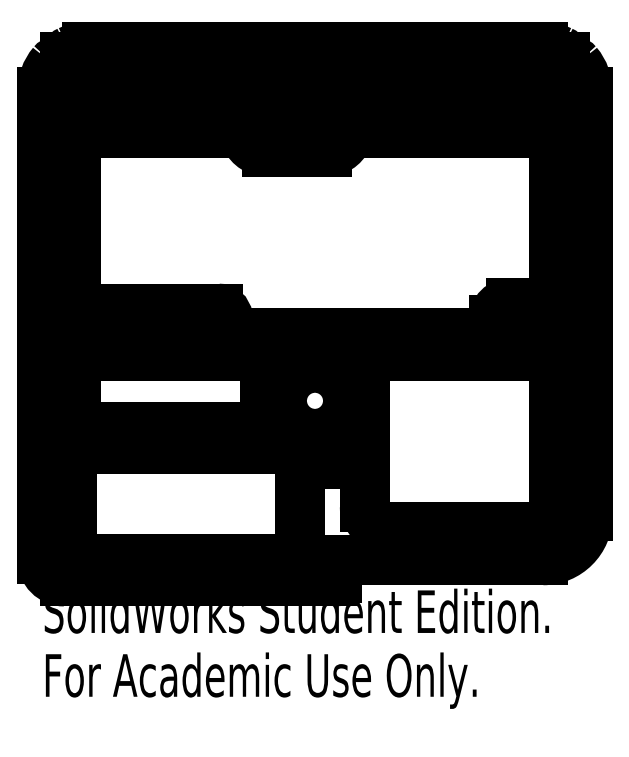
<metadata>
{"format":"dxf","ext":"dxf","renderer":"ezdxf+matplotlib","layout":"modelspace","background":"white","min_lineweight":24,"dpi":150}
</metadata>
<code>
0
SECTION
2
ENTITIES
0
CIRCLE
8
0
10
3.119
20
1.898
30
0
40
0.148
0
LINE
8
0
10
2
20
3.145
30
0
11
2
21
3.306
31
0
0
LINE
8
0
10
2
20
3.354
30
0
11
2
21
3.435
31
0
0
LINE
8
0
10
4.139
20
3.48
30
0
11
2.099
21
3.48
31
0
0
LINE
8
0
10
4.239
20
3.354
30
0
11
4.239
21
3.435
31
0
0
LINE
8
0
10
4.239
20
3.145
30
0
11
4.239
21
3.306
31
0
0
LINE
8
0
10
4.24
20
3.306
30
0
11
4.24
21
3.145
31
0
0
LINE
8
0
10
4.24
20
3.389
30
0
11
4.24
21
3.354
31
0
0
LINE
8
0
10
4.339
20
1.727
30
0
11
4.339
21
3.28
31
0
0
LINE
8
0
10
4.265
20
2.008
30
0
11
4.265
21
1.862
31
0
0
LINE
8
0
10
4.264
20
2.008
30
0
11
4.264
21
1.862
31
0
0
LINE
8
0
10
4.339
20
1.385
30
0
11
4.339
21
1.601
31
0
0
LINE
8
0
10
3.234
20
1.185
30
0
11
4.139
21
1.185
31
0
0
LINE
8
0
10
3.219
20
1.105
30
0
11
3.219
21
1.17
31
0
0
LINE
8
0
10
1.999
20
1.09
30
0
11
3.204
21
1.09
31
0
0
LINE
8
0
10
1.899
20
1.601
30
0
11
1.899
21
1.19
31
0
0
LINE
8
0
10
1.975
20
2.008
30
0
11
1.975
21
1.862
31
0
0
LINE
8
0
10
1.974
20
2.008
30
0
11
1.974
21
1.862
31
0
0
LINE
8
0
10
1.899
20
3.28
30
0
11
1.899
21
1.727
31
0
0
LINE
8
0
10
1.999
20
3.389
30
0
11
1.999
21
3.354
31
0
0
LINE
8
0
10
1.999
20
3.306
30
0
11
1.999
21
3.145
31
0
0
LINE
8
0
10
2.879
20
3.113
30
0
11
2.879
21
3.196
31
0
0
LINE
8
0
10
3.195
20
3.113
30
0
11
2.879
21
3.113
31
0
0
LINE
8
0
10
4.166
20
3.196
30
0
11
3.195
21
3.196
31
0
0
LINE
8
0
10
2.072
20
3.238
30
0
11
4.166
21
3.238
31
0
0
LINE
8
0
10
2.879
20
3.196
30
0
11
2.072
21
3.196
31
0
0
LINE
8
0
10
2.046
20
1.19
30
0
11
3.038
21
1.19
31
0
0
LINE
8
0
10
3.053
20
1.205
30
0
11
3.053
21
1.681
31
0
0
LINE
8
0
10
2.031
20
1.681
30
0
11
3.053
21
1.681
31
0
0
LINE
8
0
10
2.031
20
1.681
30
0
11
2.031
21
1.205
31
0
0
LINE
8
0
10
3.213
20
1.615
30
0
11
3.342
21
1.615
31
0
0
LINE
8
0
10
3.342
20
1.425
30
0
11
3.342
21
1.615
31
0
0
LINE
8
0
10
3.432
20
1.335
30
0
11
4.099
21
1.335
31
0
0
LINE
8
0
10
4.189
20
1.425
30
0
11
4.189
21
1.615
31
0
0
LINE
8
0
10
4.189
20
1.615
30
0
11
4.22
21
1.615
31
0
0
LINE
8
0
10
4.22
20
1.615
30
0
11
4.22
21
1.651
31
0
0
LINE
8
0
10
4.22
20
1.651
30
0
11
4.189
21
1.651
31
0
0
LINE
8
0
10
4.189
20
1.651
30
0
11
4.189
21
2.01
31
0
0
LINE
8
0
10
3.432
20
2.1
30
0
11
4.099
21
2.1
31
0
0
LINE
8
0
10
3.342
20
1.651
30
0
11
3.342
21
2.01
31
0
0
LINE
8
0
10
3.342
20
1.651
30
0
11
3.213
21
1.651
31
0
0
LINE
8
0
10
3.213
20
1.651
30
0
11
3.213
21
1.615
31
0
0
LINE
8
0
10
4.066
20
3.288
30
0
11
2.172
21
3.288
31
0
0
LINE
8
0
10
4.066
20
3.33
30
0
11
2.172
21
3.33
31
0
0
LINE
8
0
10
2.049
20
2.015
30
0
11
2.049
21
1.866
31
0
0
LINE
8
0
10
2.134
20
1.781
30
0
11
2.811
21
1.781
31
0
0
LINE
8
0
10
2.896
20
1.866
30
0
11
2.896
21
2.015
31
0
0
LINE
8
0
10
2.811
20
2.1
30
0
11
2.134
21
2.1
31
0
0
LINE
8
0
10
3.994
20
2.241
30
0
11
3.994
21
2.22
31
0
0
LINE
8
0
10
4.169
20
2.2
30
0
11
4.014
21
2.2
31
0
0
LINE
8
0
10
4.189
20
2.22
30
0
11
4.189
21
2.241
31
0
0
LINE
8
0
10
4.169
20
2.261
30
0
11
4.014
21
2.261
31
0
0
LINE
8
0
10
2.319
20
2.2
30
0
11
2.319
21
2.236
31
0
0
LINE
8
0
10
3.919
20
2.2
30
0
11
2.319
21
2.2
31
0
0
LINE
8
0
10
3.919
20
2.261
30
0
11
3.919
21
2.2
31
0
0
LINE
8
0
10
4.114
20
2.336
30
0
11
3.994
21
2.336
31
0
0
LINE
8
0
10
4.189
20
2.411
30
0
11
4.189
21
2.996
31
0
0
LINE
8
0
10
3.301
20
3.096
30
0
11
4.089
21
3.096
31
0
0
LINE
8
0
10
2.902
20
3.013
30
0
11
3.171
21
3.013
31
0
0
LINE
8
0
10
2.092
20
3.096
30
0
11
2.773
21
3.096
31
0
0
LINE
8
0
10
2.049
20
3.053
30
0
11
2.049
21
2.354
31
0
0
LINE
8
0
10
2.686
20
2.311
30
0
11
2.092
21
2.311
31
0
0
LINE
8
0
10
2.319
20
2.236
30
0
11
2.686
21
2.236
31
0
0
LINE
8
0
10
2.194
20
2.206
30
0
11
2.194
21
2.205
31
0
0
LINE
8
0
10
2.054
20
2.236
30
0
11
2.164
21
2.236
31
0
0
LINE
8
0
10
2.164
20
2.175
30
0
11
2.054
21
2.175
31
0
0
LINE
8
0
10
2.024
20
2.205
30
0
11
2.024
21
2.206
31
0
0
LINE
8
0
10
3.195
20
3.196
30
0
11
3.195
21
3.113
31
0
0
ARC
8
0
10
1.999
20
3.33
30
0
40
0.024
50
271.2
51
88.81
0
ARC
8
0
10
2.03
20
3.435
30
0
40
0.03
50
114.1
51
180
0
ARC
8
0
10
2.099
20
3.28
30
0
40
0.2
50
90
51
114.1
0
ARC
8
0
10
4.139
20
3.28
30
0
40
0.2
50
65.87
51
90
0
ARC
8
0
10
4.209
20
3.435
30
0
40
0.03
50
360
51
65.87
0
ARC
8
0
10
4.239
20
3.33
30
0
40
0.024
50
91.19
51
268.8
0
ARC
8
0
10
4.239
20
3.13
30
0
40
0.015
50
271.9
51
268.1
0
ARC
8
0
10
4.239
20
3.33
30
0
40
0.024
50
271.2
51
88.81
0
ARC
8
0
10
4.27
20
3.389
30
0
40
0.03
50
39.86
51
180
0
ARC
8
0
10
4.139
20
3.28
30
0
40
0.2
50
0
51
39.86
0
ARC
8
0
10
4.309
20
1.727
30
0
40
0.03
50
198.4
51
0
0
ARC
8
0
10
4.568
20
1.814
30
0
40
0.3032
50
180
51
198.4
0
ARC
8
0
10
4.264
20
1.838
30
0
40
0.024
50
272.4
51
88.81
0
ARC
8
0
10
4.264
20
2.023
30
0
40
0.015
50
91.91
51
88.09
0
ARC
8
0
10
4.264
20
1.838
30
0
40
0.024
50
91.19
51
267.6
0
ARC
8
0
10
4.568
20
1.814
30
0
40
0.3052
50
180
51
219.4
0
ARC
8
0
10
4.309
20
1.601
30
0
40
0.03
50
360
51
39.35
0
ARC
8
0
10
4.139
20
1.385
30
0
40
0.2
50
270
51
0
0
ARC
8
0
10
3.234
20
1.17
30
0
40
0.015
50
90
51
180
0
ARC
8
0
10
3.204
20
1.105
30
0
40
0.015
50
270
51
360
0
ARC
8
0
10
1.999
20
1.19
30
0
40
0.1
50
180
51
270
0
ARC
8
0
10
1.929
20
1.601
30
0
40
0.03
50
140.6
51
180
0
ARC
8
0
10
1.67
20
1.814
30
0
40
0.3052
50
320.6
51
0.003913
0
ARC
8
0
10
1.974
20
1.838
30
0
40
0.024
50
272.4
51
88.81
0
ARC
8
0
10
1.974
20
2.023
30
0
40
0.015
50
91.91
51
88.09
0
ARC
8
0
10
1.974
20
1.838
30
0
40
0.024
50
91.19
51
267.6
0
ARC
8
0
10
1.67
20
1.814
30
0
40
0.3032
50
341.6
51
0.003939
0
ARC
8
0
10
1.929
20
1.727
30
0
40
0.03
50
180
51
341.6
0
ARC
8
0
10
2.099
20
3.28
30
0
40
0.2
50
140.1
51
180
0
ARC
8
0
10
1.969
20
3.389
30
0
40
0.03
50
0
51
140.1
0
ARC
8
0
10
1.999
20
3.33
30
0
40
0.024
50
91.19
51
268.8
0
ARC
8
0
10
1.999
20
3.13
30
0
40
0.015
50
271.9
51
268.1
0
ARC
8
0
10
4.166
20
3.219
30
0
40
0.023
50
270
51
355
0
ARC
8
0
10
4.166
20
3.215
30
0
40
0.023
50
4.989
51
90
0
ARC
8
0
10
2.072
20
3.215
30
0
40
0.023
50
90
51
175
0
ARC
8
0
10
2.072
20
3.219
30
0
40
0.023
50
185
51
270
0
ARC
8
0
10
2.046
20
1.205
30
0
40
0.015
50
180
51
270
0
ARC
8
0
10
3.038
20
1.205
30
0
40
0.015
50
270
51
0
0
ARC
8
0
10
3.432
20
1.425
30
0
40
0.09
50
180
51
270
0
ARC
8
0
10
4.099
20
1.425
30
0
40
0.09
50
270
51
0
0
ARC
8
0
10
4.099
20
2.01
30
0
40
0.09
50
0
51
90
0
ARC
8
0
10
3.432
20
2.01
30
0
40
0.09
50
90
51
180
0
ARC
8
0
10
2.172
20
3.307
30
0
40
0.023
50
90
51
175
0
ARC
8
0
10
2.172
20
3.311
30
0
40
0.023
50
185
51
270
0
ARC
8
0
10
4.066
20
3.311
30
0
40
0.023
50
270
51
355
0
ARC
8
0
10
4.066
20
3.307
30
0
40
0.023
50
4.989
51
90
0
ARC
8
0
10
2.134
20
2.015
30
0
40
0.085
50
90
51
180
0
ARC
8
0
10
2.134
20
1.866
30
0
40
0.085
50
180
51
270
0
ARC
8
0
10
2.811
20
1.866
30
0
40
0.085
50
270
51
0
0
ARC
8
0
10
2.811
20
2.015
30
0
40
0.085
50
0
51
90
0
ARC
8
0
10
4.014
20
2.241
30
0
40
0.02
50
90
51
180
0
ARC
8
0
10
4.014
20
2.22
30
0
40
0.02
50
180
51
270
0
ARC
8
0
10
4.169
20
2.22
30
0
40
0.02
50
270
51
0
0
ARC
8
0
10
4.169
20
2.241
30
0
40
0.02
50
360
51
90
0
ARC
8
0
10
3.994
20
2.261
30
0
40
0.075
50
90
51
180
0
ARC
8
0
10
4.114
20
2.411
30
0
40
0.075
50
270
51
0
0
ARC
8
0
10
4.089
20
2.996
30
0
40
0.1
50
0
51
90
0
ARC
8
0
10
3.301
20
3.053
30
0
40
0.043
50
90
51
155.2
0
ARC
8
0
10
3.171
20
3.113
30
0
40
0.1
50
270
51
335.2
0
ARC
8
0
10
2.902
20
3.113
30
0
40
0.1
50
204.8
51
270
0
ARC
8
0
10
2.773
20
3.053
30
0
40
0.043
50
24.81
51
90
0
ARC
8
0
10
2.092
20
3.053
30
0
40
0.043
50
90
51
180
0
ARC
8
0
10
2.092
20
2.354
30
0
40
0.043
50
180
51
270
0
ARC
8
0
10
2.686
20
2.268
30
0
40
0.043
50
7.349
51
90
0
ARC
8
0
10
2.686
20
2.279
30
0
40
0.043
50
270
51
352.7
0
ARC
8
0
10
2.054
20
2.205
30
0
40
0.03
50
180
51
270
0
ARC
8
0
10
2.164
20
2.205
30
0
40
0.03
50
270
51
0
0
ARC
8
0
10
2.164
20
2.206
30
0
40
0.03
50
0
51
90
0
ARC
8
0
10
2.054
20
2.206
30
0
40
0.03
50
90
51
180
0
MTEXT
8
0
10
1.899
20
1.05
30
0
40
0.1903
41
0
71
     1
72
     1
1
SolidWorks Student Edition.
7
SLDTEXTSTYLE0
73
     1
44
1
0
MTEXT
8
0
10
1.899
20
0.7648
30
0
40
0.1903
41
0
71
     1
72
     1
1
For Academic Use Only.
7
SLDTEXTSTYLE0
73
     1
44
1
0
ENDSEC
0
EOF

</code>
